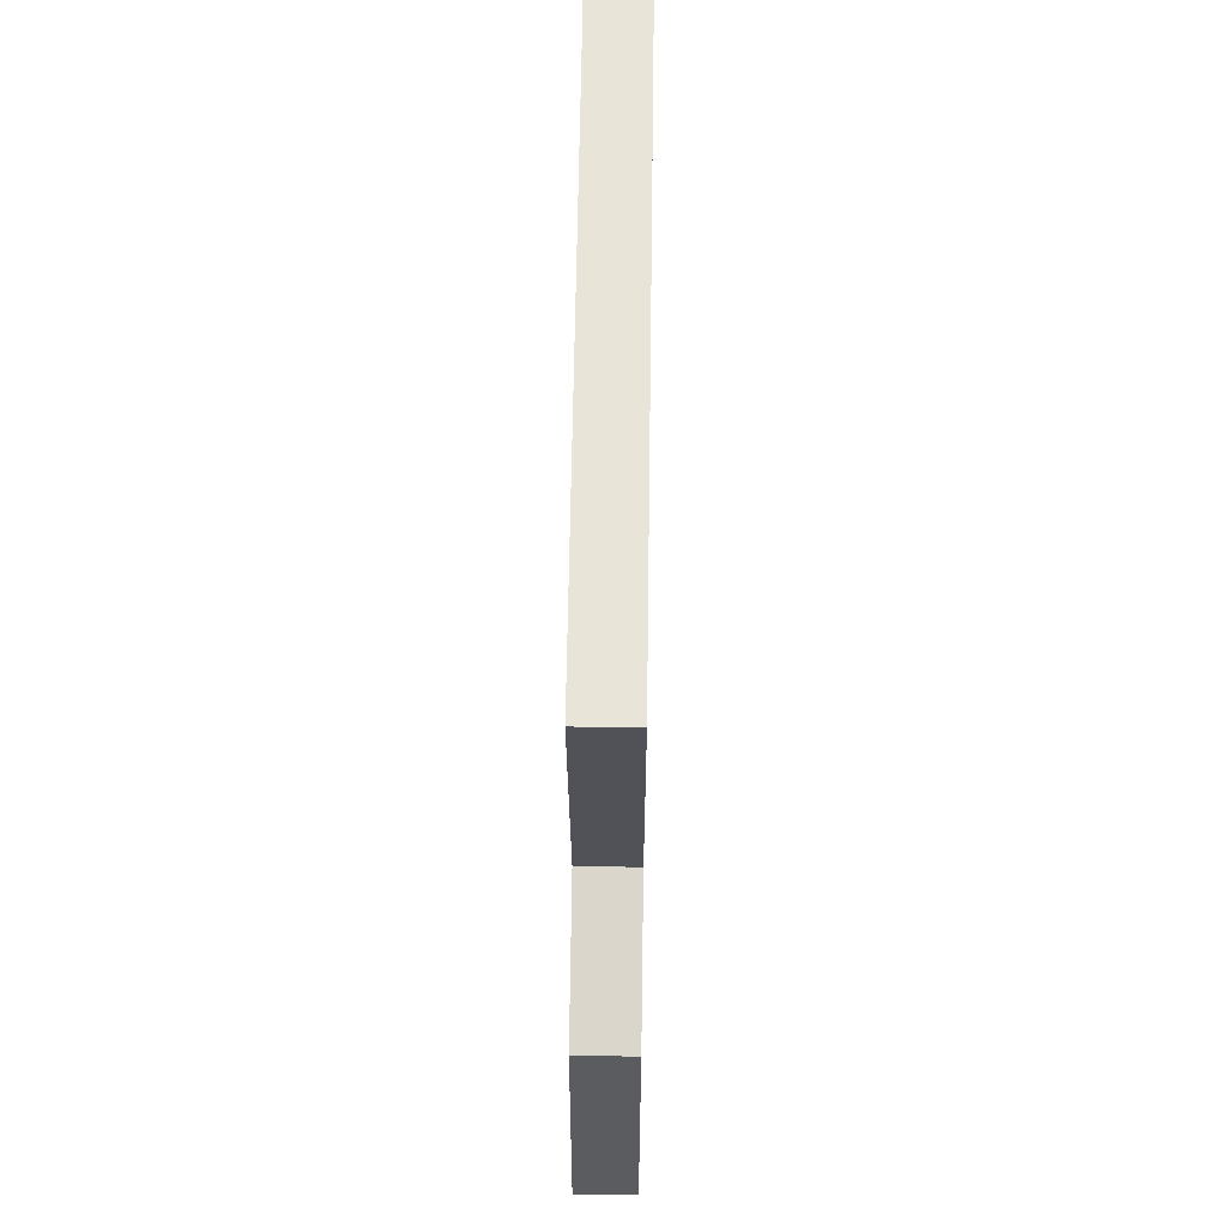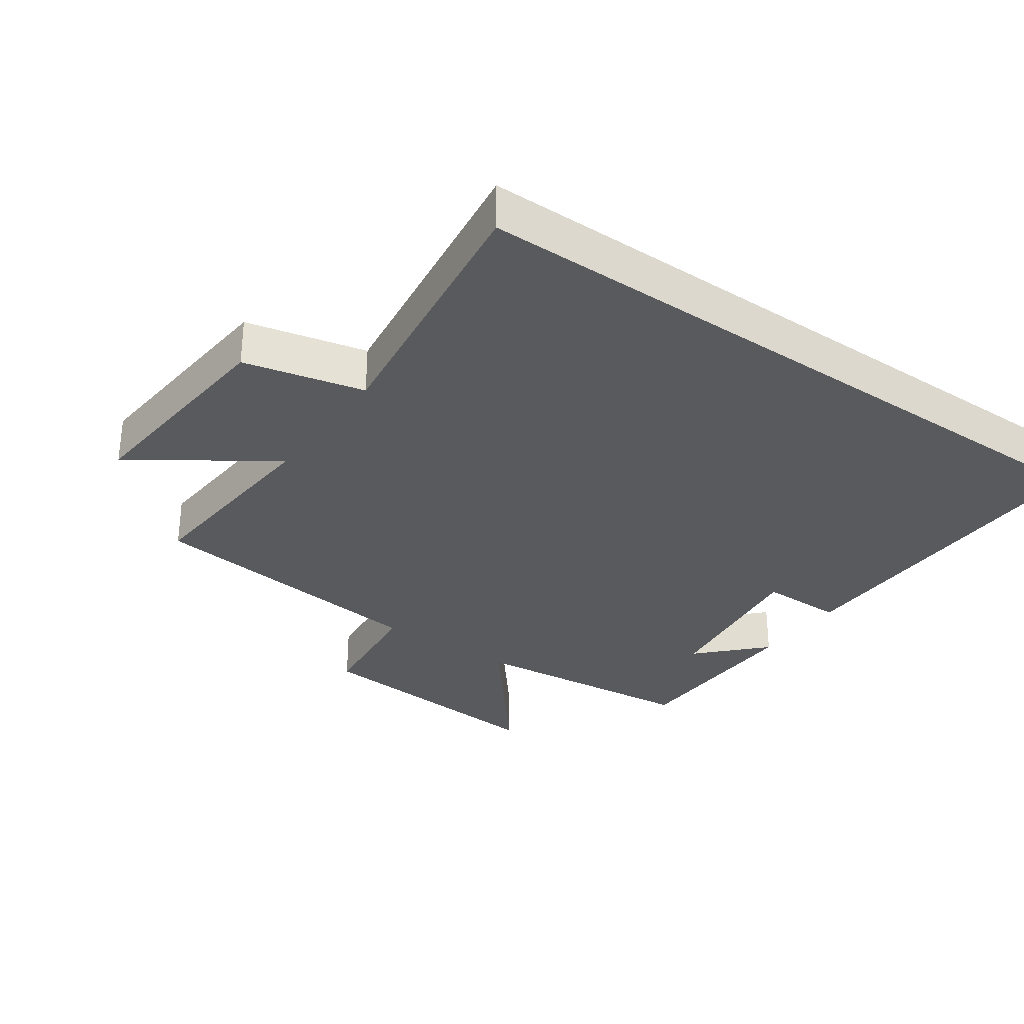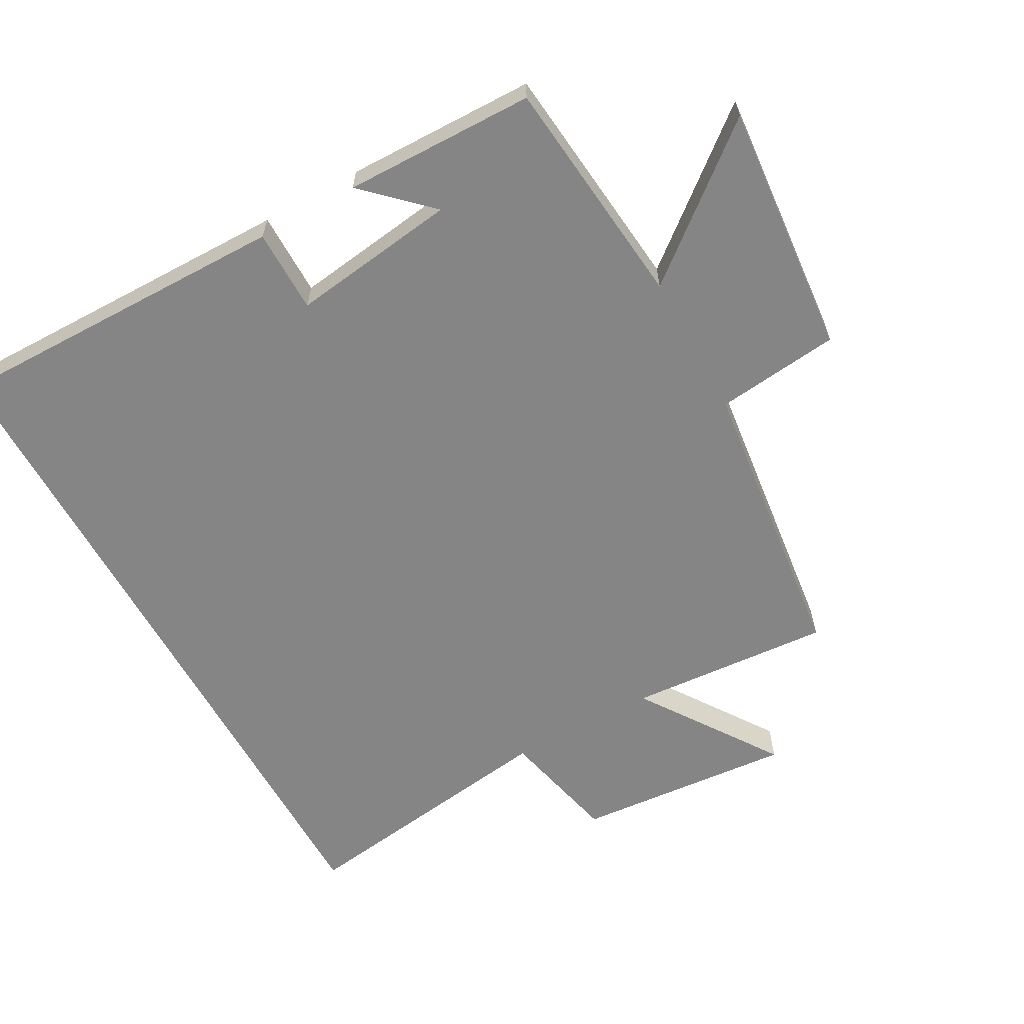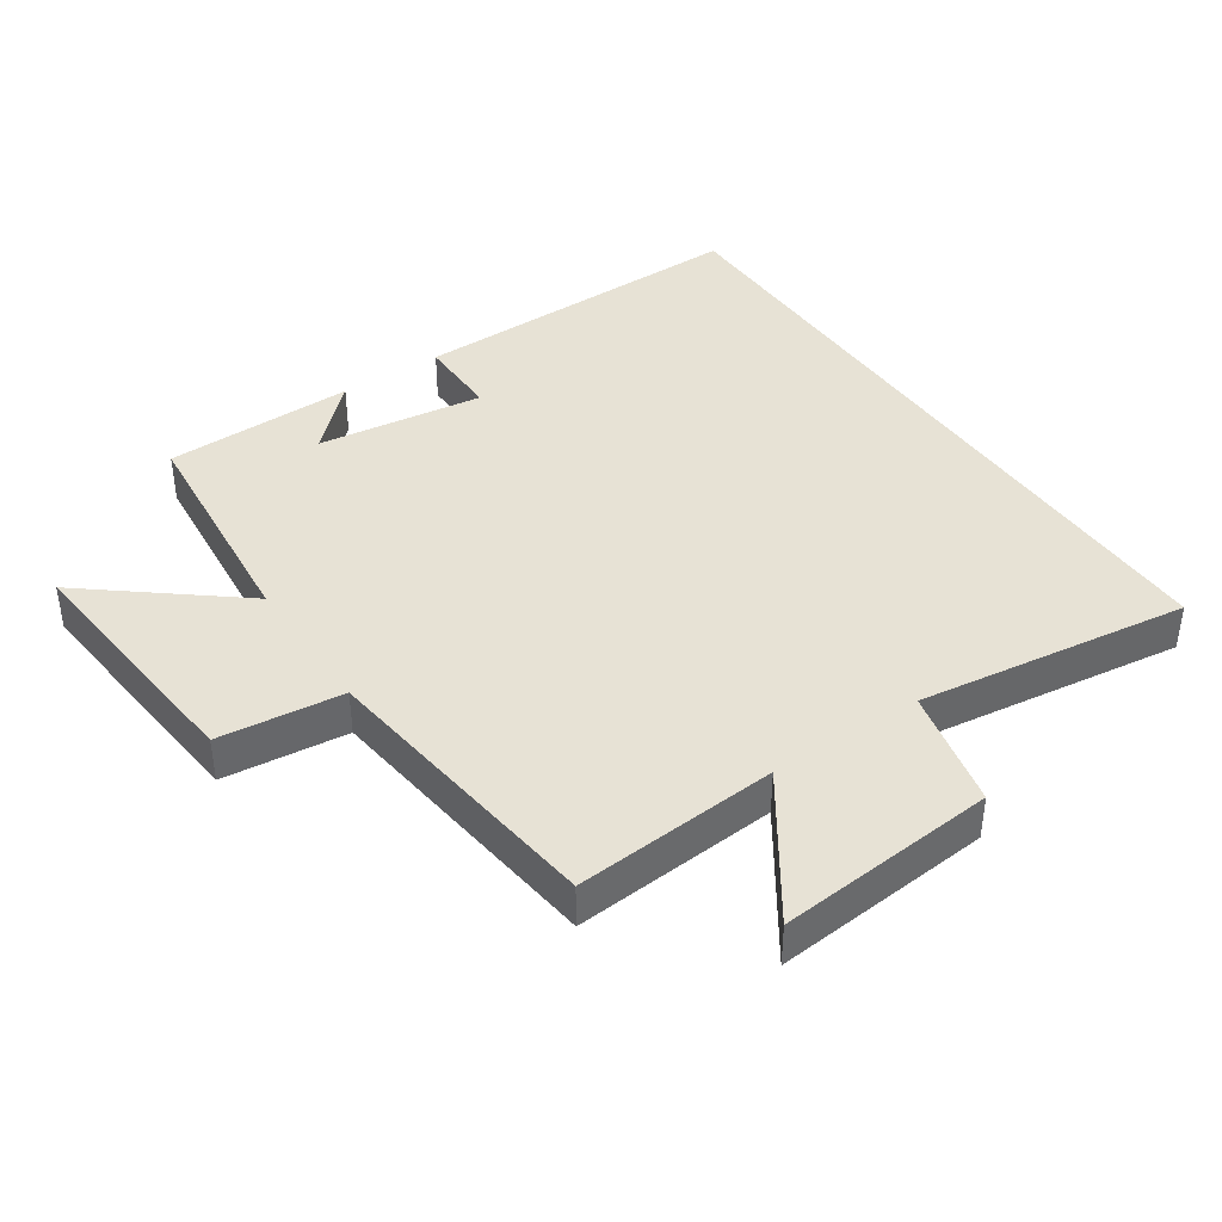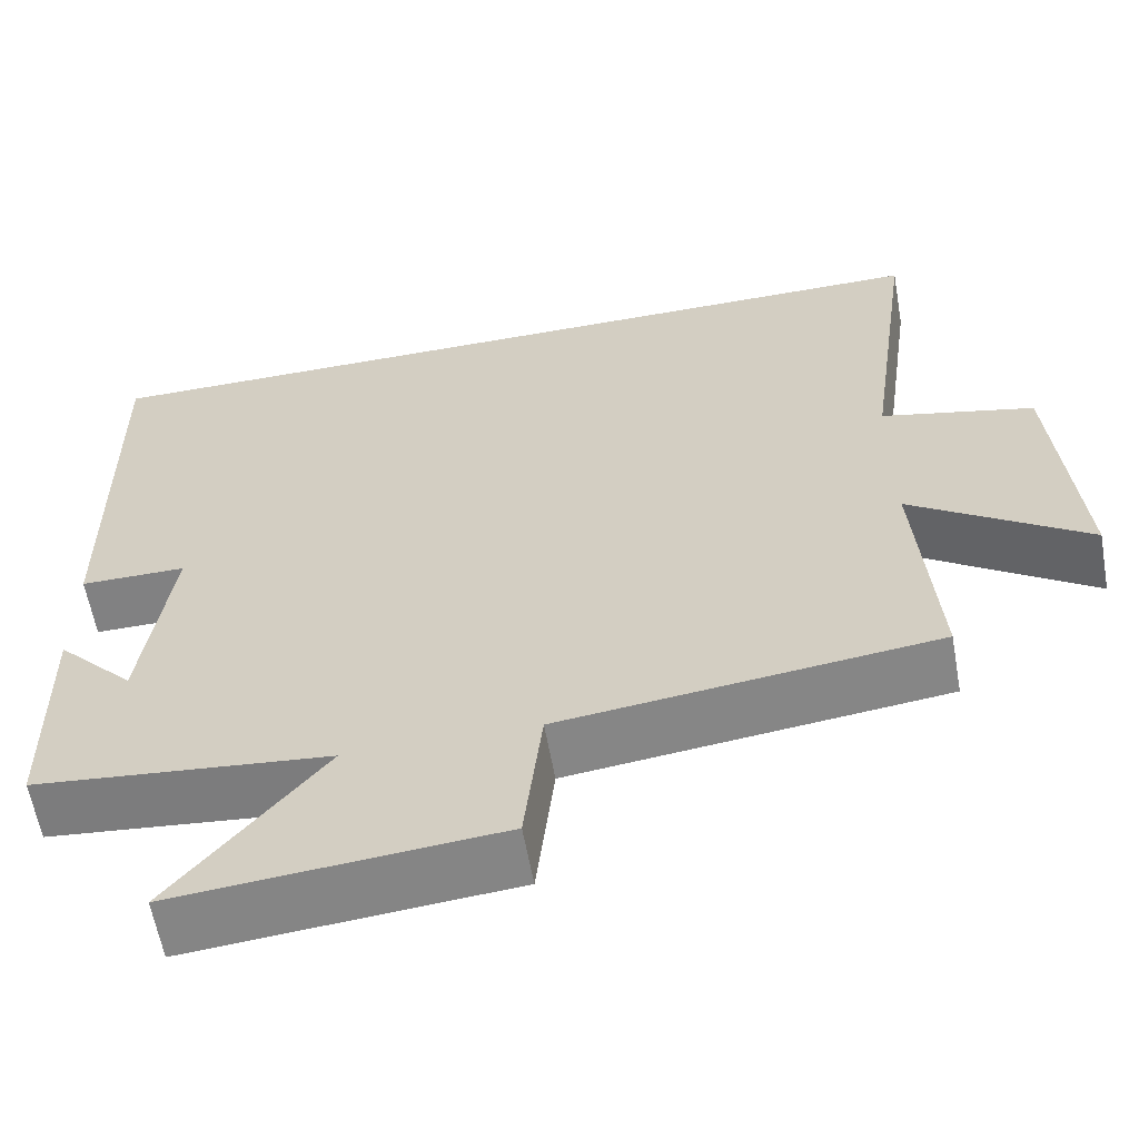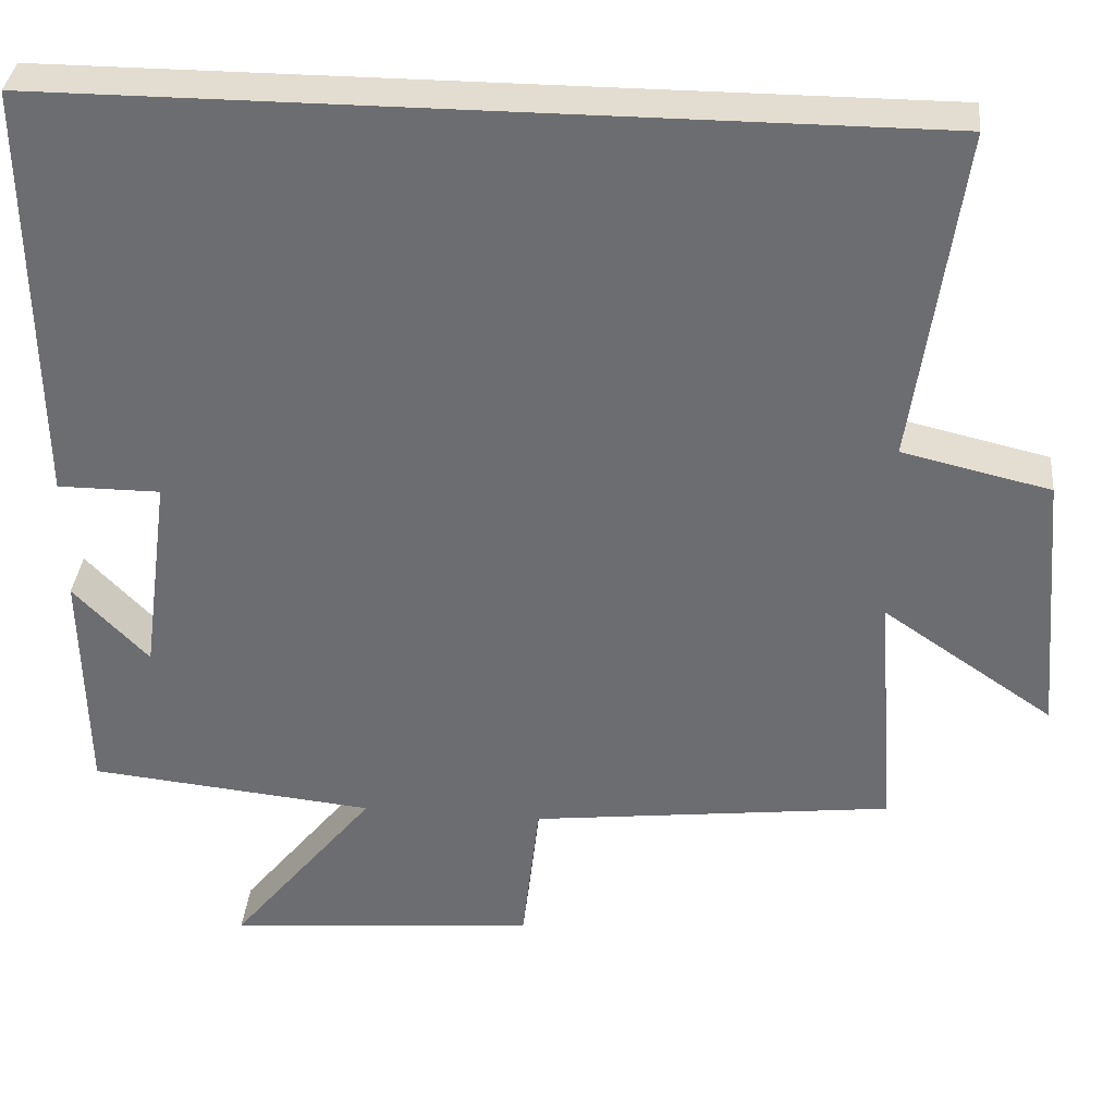
<metadata>
{"format":"obj","ext":"obj","renderer":"f3d","projection":"perspective","resolution":1024,"background":"white","views":[{"elev":60.6,"azim":-89.2,"up":"+Z"},{"elev":-31.3,"azim":-35.2,"up":"+Y"},{"elev":-61.7,"azim":119.0,"up":"+Y"},{"elev":40.5,"azim":-124.2,"up":"+Y"},{"elev":-60.5,"azim":-169.9,"up":"+Z"},{"elev":35.3,"azim":-174.6,"up":"+Z"}]}
</metadata>
<code>
v 0.495 0.07 -0.465
v 0.144 0.07 -0.5
v 0.323 0.07 -0.721
v -0.059 0.07 -0.687
v -0.08 0.07 -0.5
v -0.523 0.07 -0.447
v -0.5 0.07 -0.14
v -0.709 0.07 -0.282
v -0.681 0.07 0.048
v -0.5 0.07 0.09
v -0.557 0.07 0.5
v 0.506 0.07 0.5
v 0.5 0.07 -0.021
v 0.374 0.07 -0.021
v 0.408 0.07 -0.273
v 0.5 0.07 -0.177
v 0.495 0 -0.465
v 0.144 0 -0.5
v 0.323 0 -0.721
v -0.059 0 -0.687
v -0.08 0 -0.5
v -0.523 0 -0.447
v -0.5 0 -0.14
v -0.709 0 -0.282
v -0.681 0 0.048
v -0.5 0 0.09
v -0.557 0 0.5
v 0.506 0 0.5
v 0.5 0 -0.021
v 0.374 0 -0.021
v 0.408 0 -0.273
v 0.5 0 -0.177
f 15 16 1
f 11 12 13 14
f 10 11 14 15
f 7 8 9 10
f 7 10 15 1
f 5 6 7 1
f 2 3 4 5
f 1 2 5
f 17 32 31
f 30 29 28 27
f 31 30 27 26
f 26 25 24 23
f 17 31 26 23
f 17 23 22 21
f 21 20 19 18
f 21 18 17
f 1 17 18 2
f 2 18 19 3
f 3 19 20 4
f 4 20 21 5
f 5 21 22 6
f 6 22 23 7
f 7 23 24 8
f 8 24 25 9
f 9 25 26 10
f 10 26 27 11
f 11 27 28 12
f 12 28 29 13
f 13 29 30 14
f 14 30 31 15
f 15 31 32 16
f 16 32 17 1

</code>
